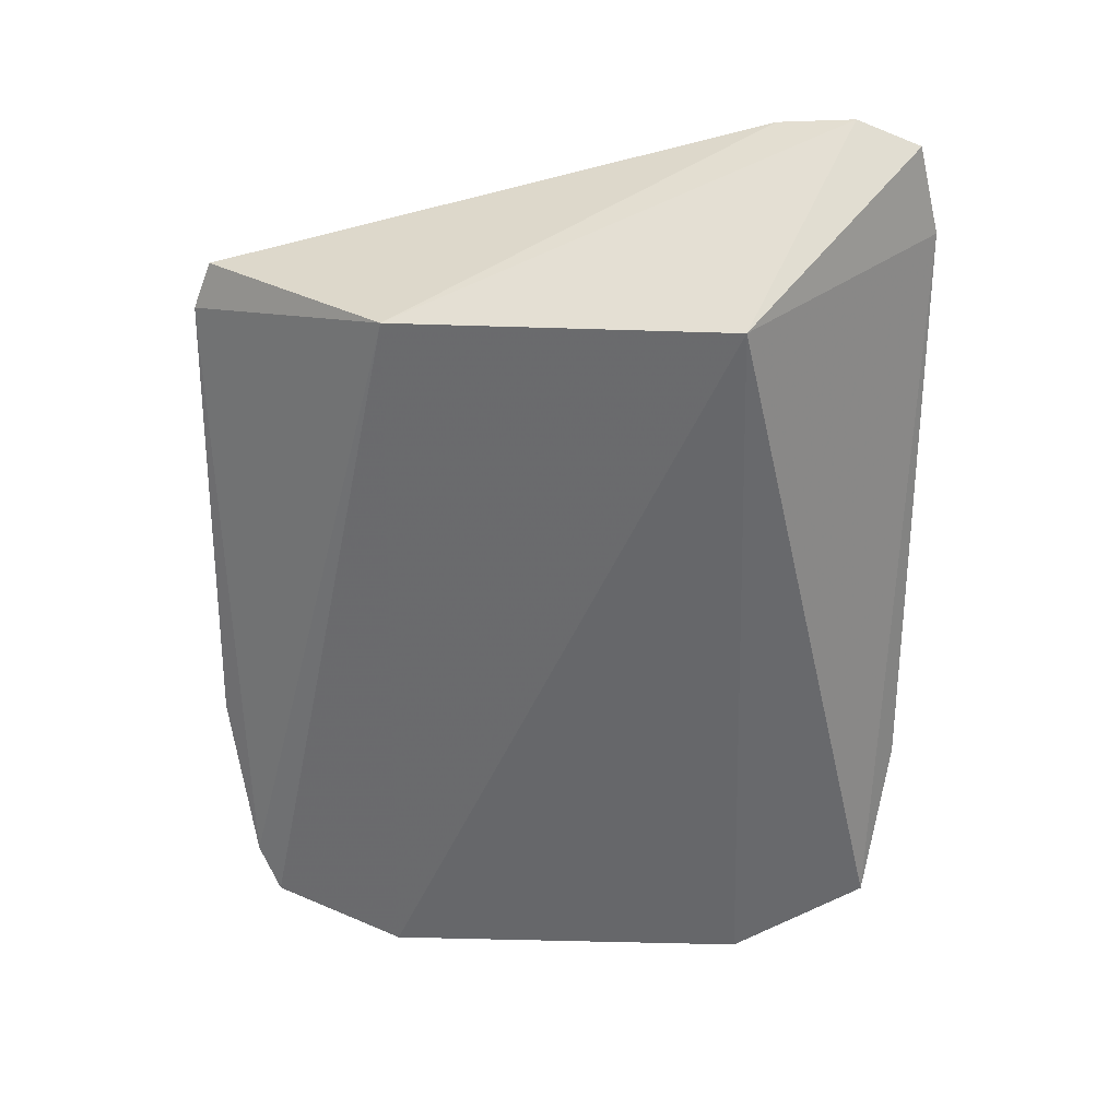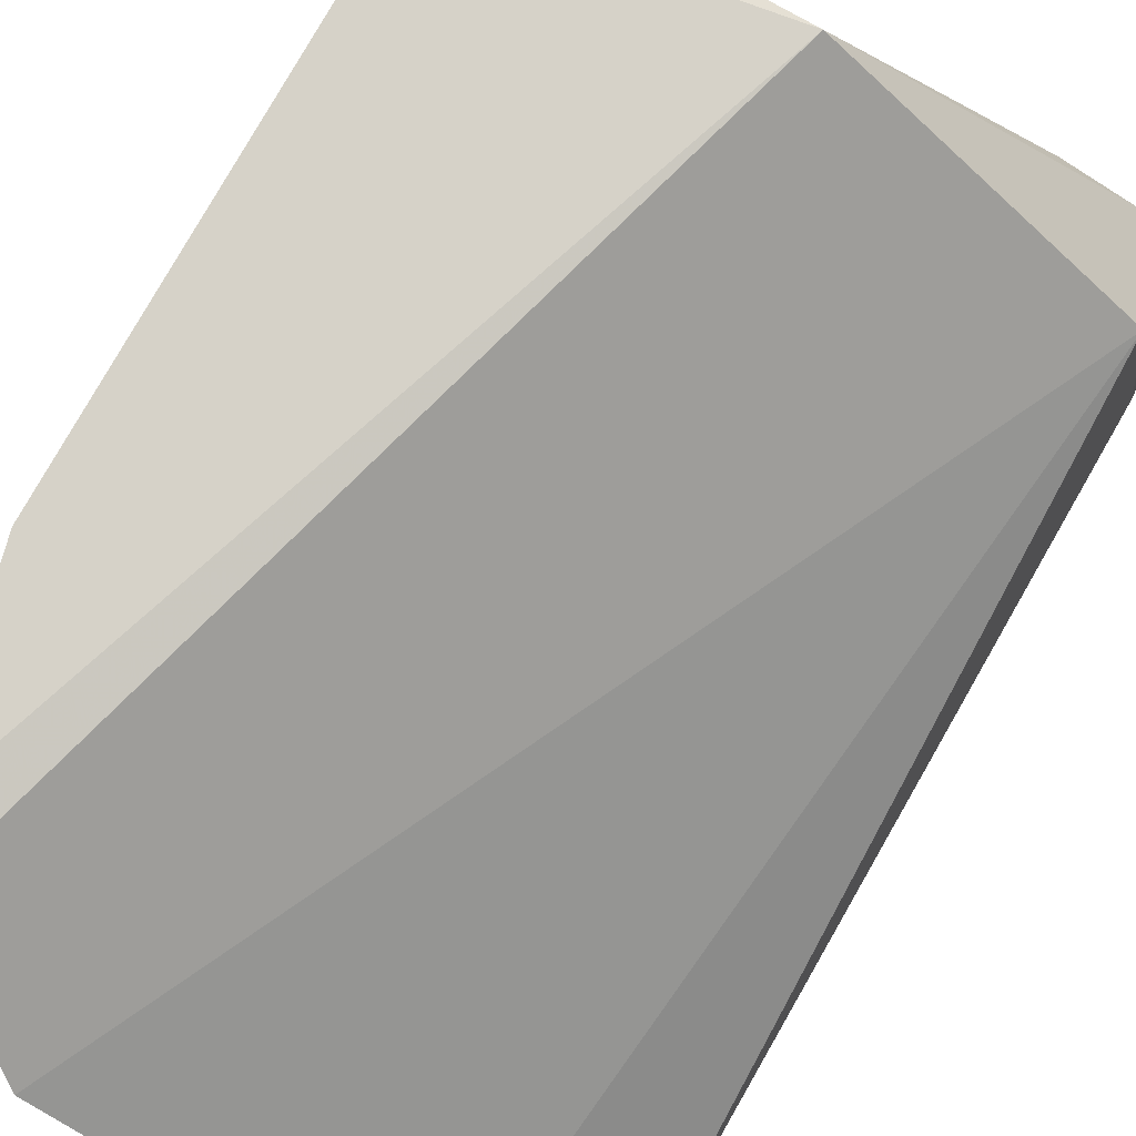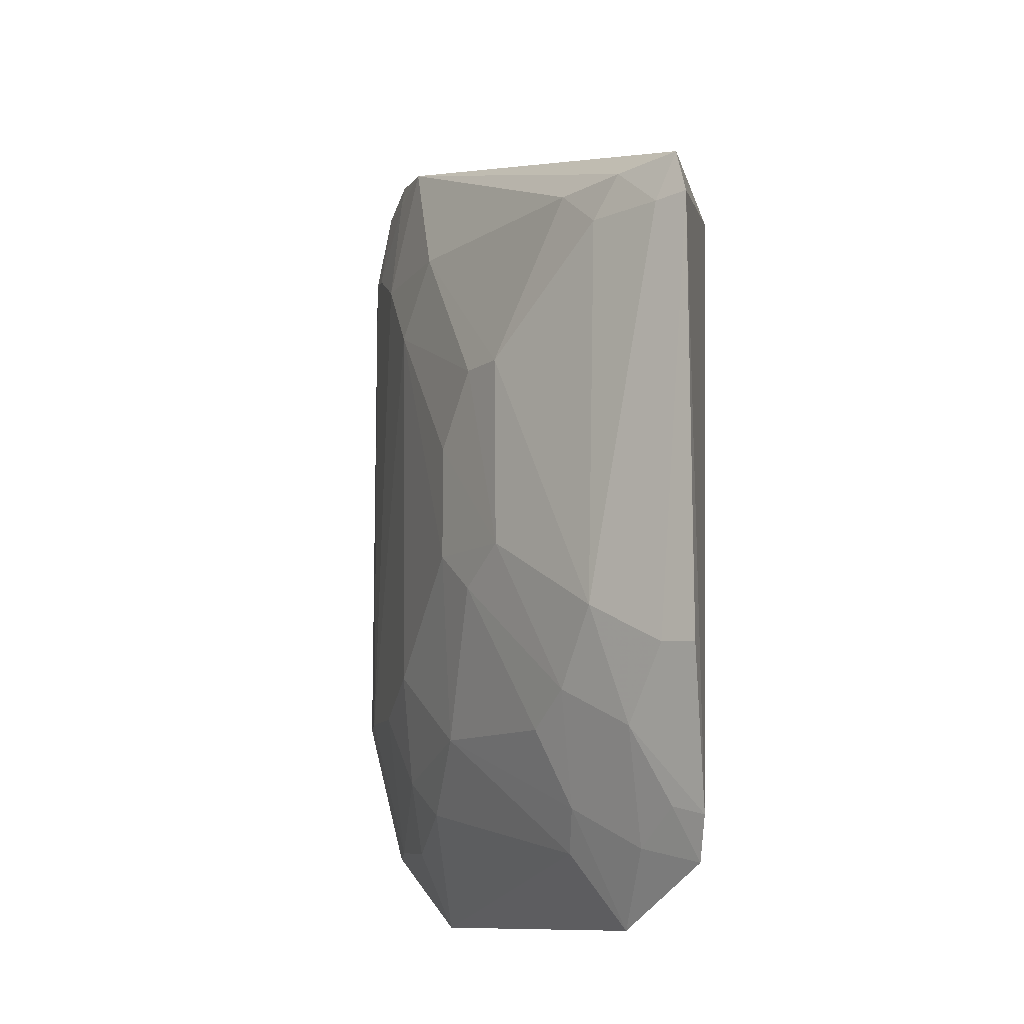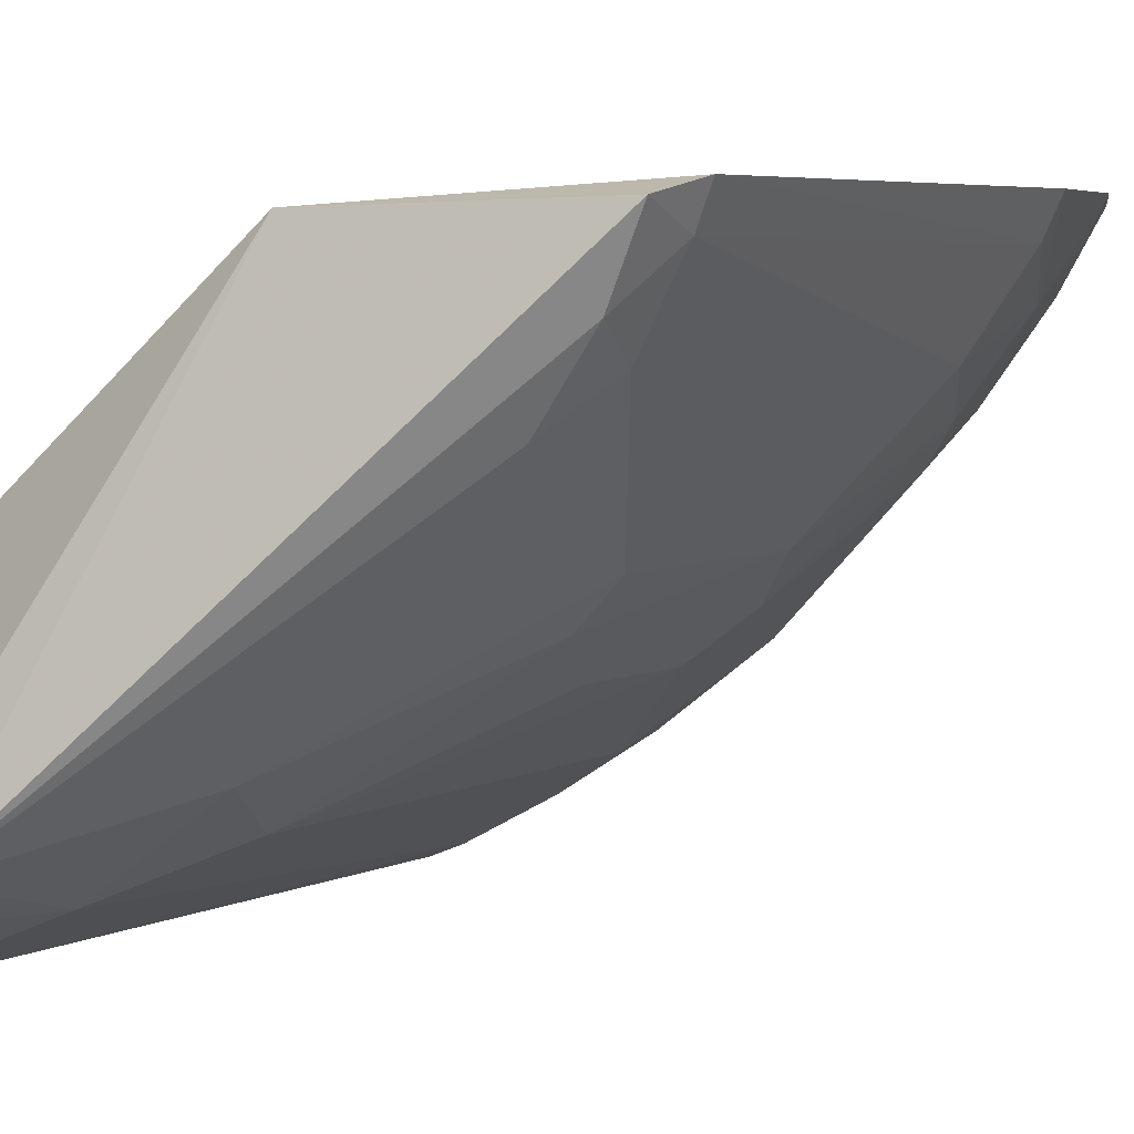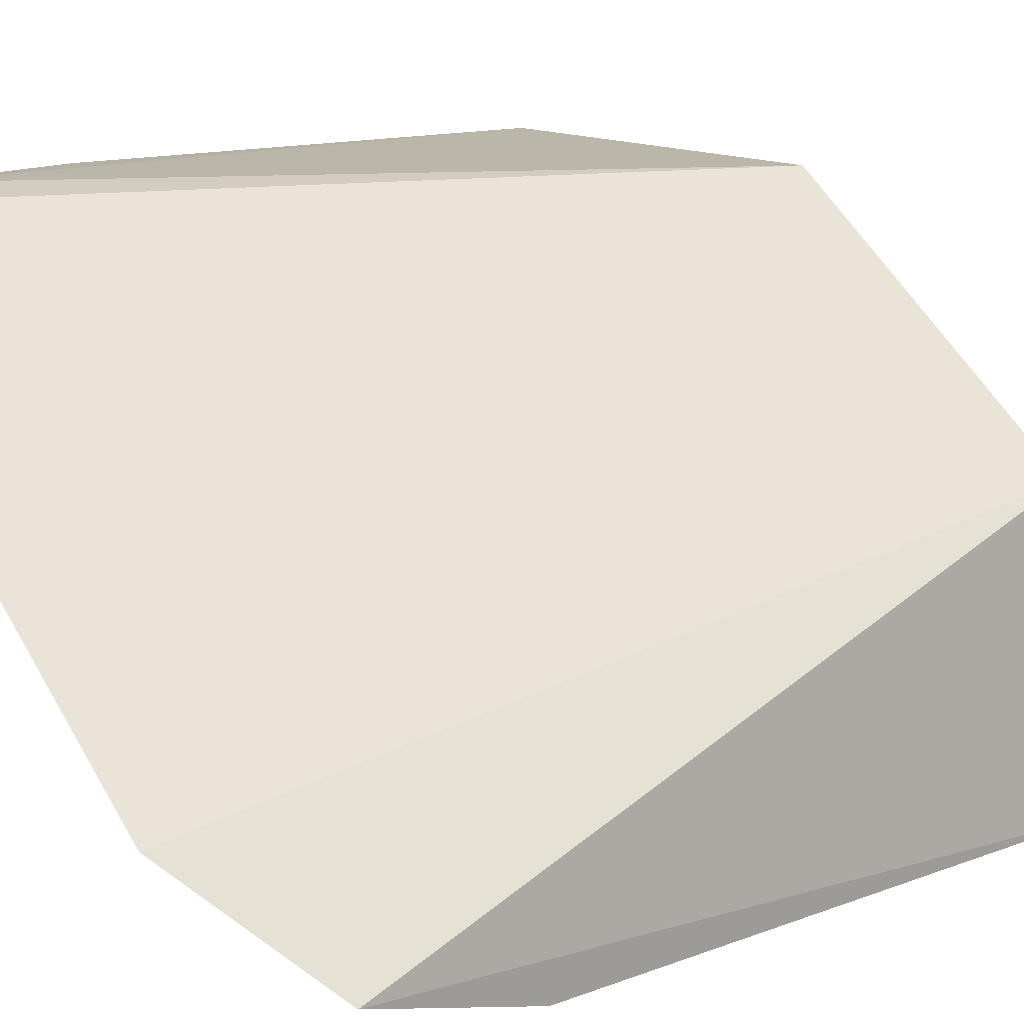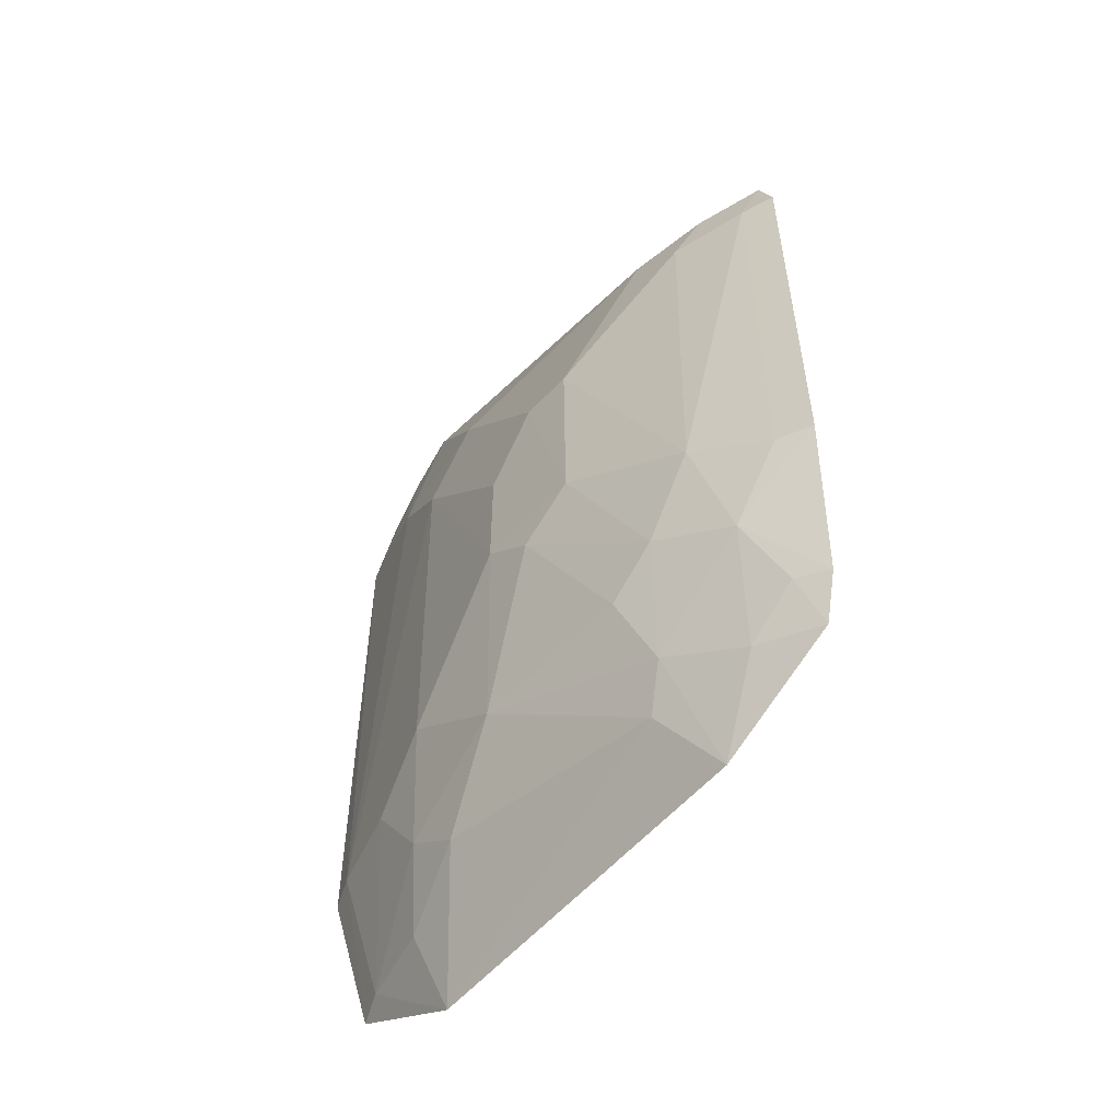
<metadata>
{"format":"obj","ext":"obj","renderer":"f3d","projection":"perspective","resolution":1024,"background":"white","views":[{"elev":27.0,"azim":44.3,"up":"+Y"},{"elev":78.0,"azim":29.7,"up":"+Z"},{"elev":-10.1,"azim":-76.8,"up":"+Y"},{"elev":4.7,"azim":-147.6,"up":"+Z"},{"elev":11.7,"azim":45.6,"up":"+Z"},{"elev":-54.6,"azim":-86.7,"up":"+Y"}]}
</metadata>
<code>
v -0.2119 -0.2885 -0.2795
v -0.1759 -0.2597 -0.3122
v -0.1818 -0.007576 -0.2347
v -0.3605 -0.008249 -0.1574
v -0.2889 -0.1425 -0.2635
v -0.3418 -0.2621 -0.1553
v -0.2304 -0.229 -0.292
v -0.1787 0.03662 -0.3193
v -0.3094 -0.2865 -0.1875
v -0.2727 -0.007576 -0.159
v -0.3463 -0.1708 -0.1934
v -0.2152 -0.258 -0.2918
v -0.1751 0.005279 -0.3268
v -0.2594 -0.01069 -0.2781
v -0.2738 -0.2139 -0.2639
v -0.3654 -0.02494 -0.1532
v -0.2211 0.04161 -0.2943
v -0.1976 0.04446 -0.3075
v -0.3164 -0.2423 -0.2061
v -0.1878 -0.2572 -0.3076
v -0.1881 -0.2009 -0.3219
v -0.3174 -0.07076 -0.2354
v -0.2456 -0.04026 -0.293
v -0.3059 -0.2587 -0.2091
v -0.2439 -0.2426 -0.2776
v -0.3021 -0.157 -0.2498
v -0.2454 -0.1861 -0.2917
v -0.3499 -0.2456 -0.1523
v -0.331 -0.01206 -0.2054
v -0.217 -0.01078 -0.3076
v -0.3307 -0.2571 -0.178
v -0.2172 -0.2009 -0.3065
v -0.1762 -0.2024 -0.3265
v -0.3453 -0.02697 -0.1908
v -0.3037 -0.07094 -0.2494
v -0.3177 -0.1424 -0.2348
v -0.3165 -0.2133 -0.2198
v -0.3648 -0.1872 -0.1526
v -0.3489 -0.01101 -0.1807
v -0.2012 0.0345 -0.3078
v -0.1872 0.003942 -0.3212
v -0.3449 -0.2426 -0.1644
v -0.36 -0.02619 -0.1651
v -0.2895 -0.09904 -0.2634
v -0.331 -0.1996 -0.2068
v -0.3591 -0.1862 -0.1653
v -0.3457 -0.2142 -0.1794
f 1 2 3
f 9 1 3
f 10 9 3
f 10 6 9
f 13 8 3
f 13 3 2
f 16 10 4
f 17 4 10
f 18 10 3
f 18 3 8
f 18 17 10
f 20 12 7
f 20 2 1
f 20 1 12
f 21 2 20
f 24 1 9
f 24 19 15
f 24 9 19
f 25 12 1
f 25 24 15
f 25 1 24
f 25 15 7
f 25 7 12
f 26 5 15
f 27 15 5
f 27 7 15
f 27 5 23
f 28 6 10
f 28 10 16
f 29 17 14
f 29 14 22
f 30 13 21
f 30 21 23
f 30 23 14
f 30 14 17
f 31 19 9
f 31 9 6
f 32 21 20
f 32 20 7
f 32 7 27
f 32 27 23
f 32 23 21
f 33 21 13
f 33 13 2
f 33 2 21
f 34 22 11
f 34 29 22
f 35 22 14
f 35 14 23
f 36 5 26
f 36 22 35
f 36 11 22
f 37 26 15
f 37 15 19
f 38 28 16
f 39 4 17
f 39 17 29
f 39 29 34
f 40 18 8
f 40 30 17
f 40 17 18
f 41 8 13
f 41 13 30
f 41 40 8
f 41 30 40
f 42 31 6
f 42 6 28
f 43 34 11
f 43 39 34
f 43 16 4
f 43 4 39
f 44 35 23
f 44 23 5
f 44 36 35
f 44 5 36
f 45 36 26
f 45 26 37
f 45 11 36
f 45 37 19
f 46 38 16
f 46 43 11
f 46 16 43
f 47 45 19
f 47 19 31
f 47 31 42
f 47 42 28
f 47 28 38
f 47 38 46
f 47 46 11
f 47 11 45

</code>
